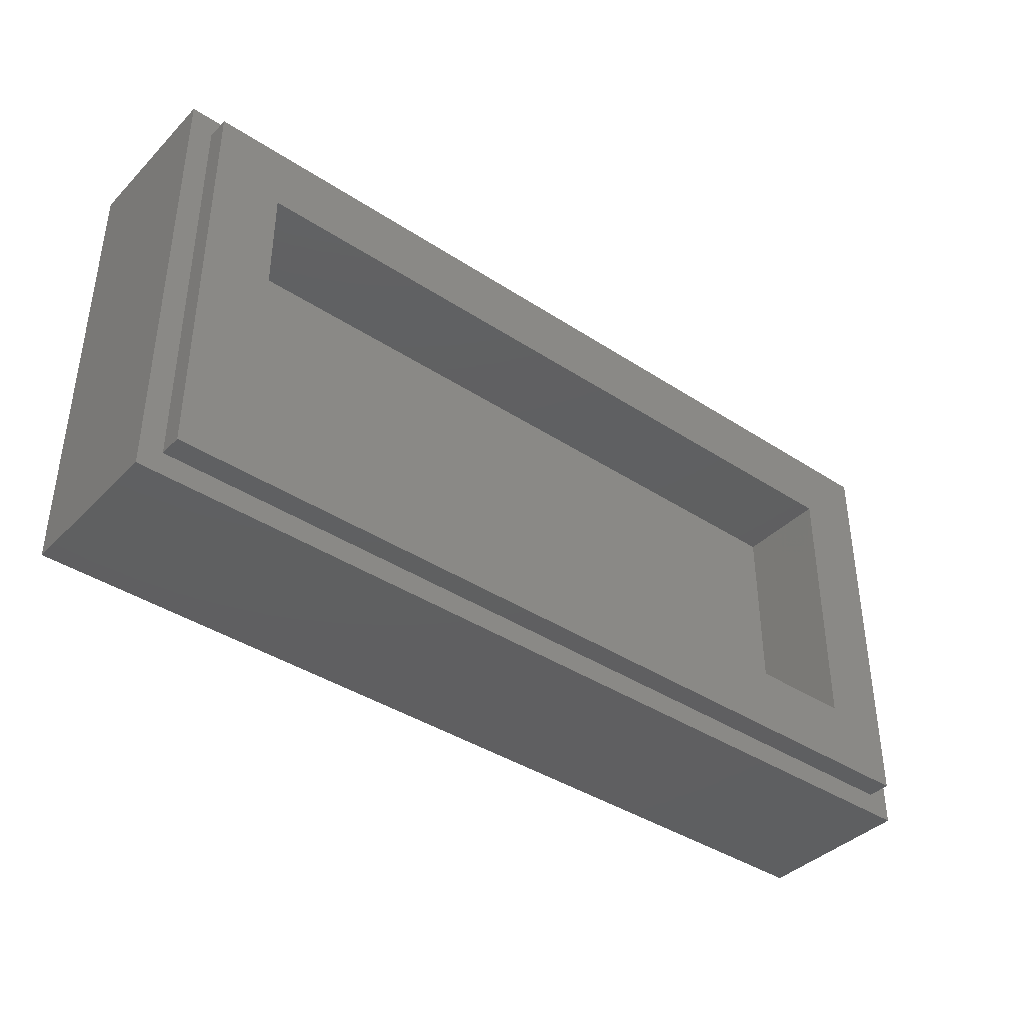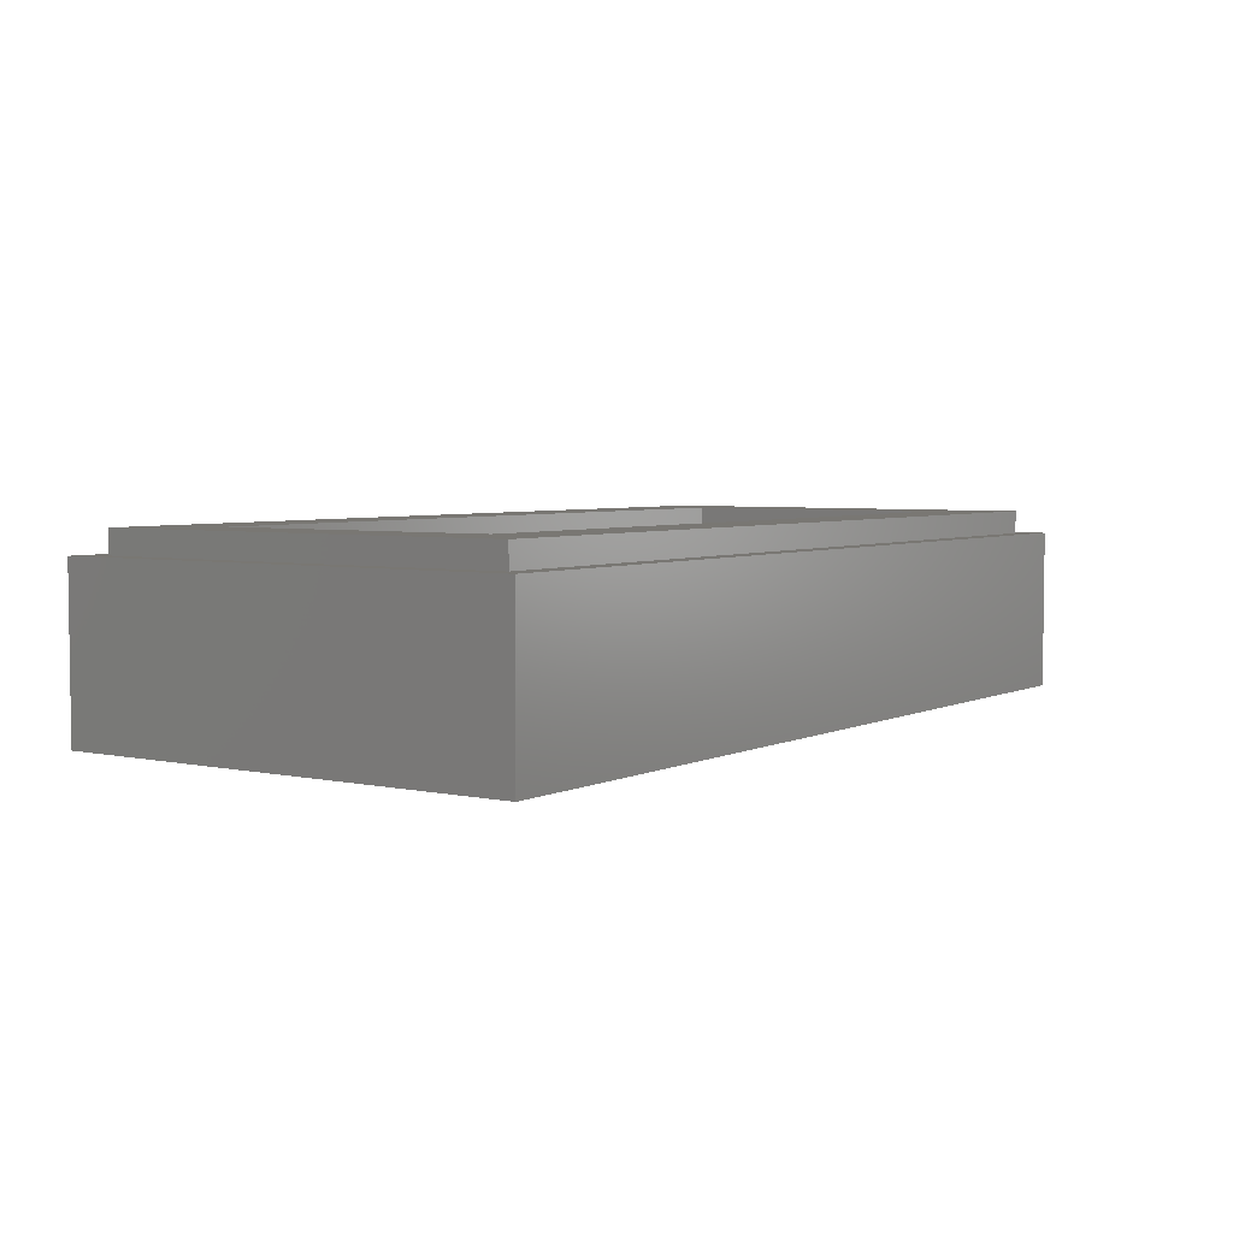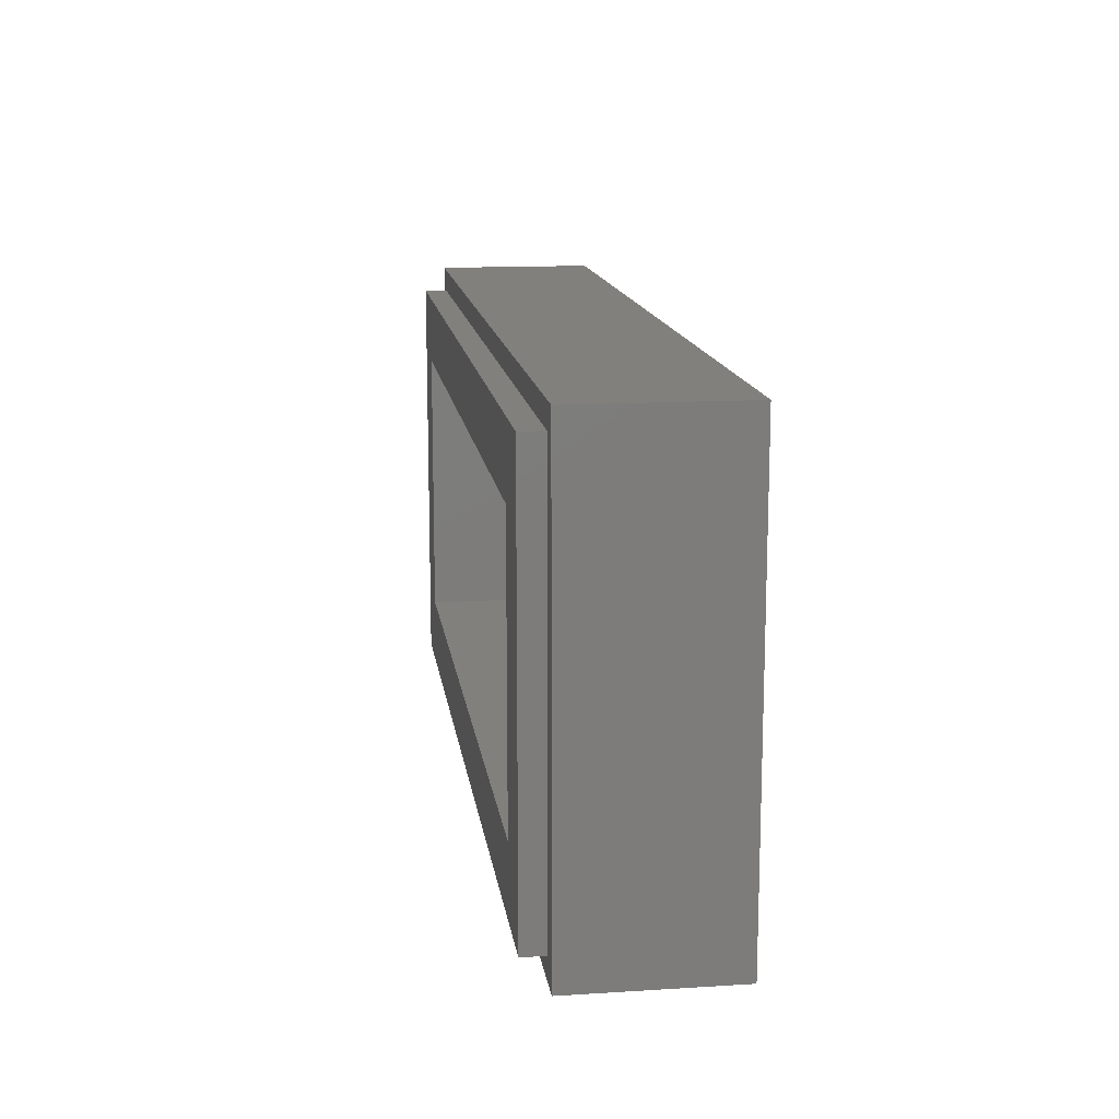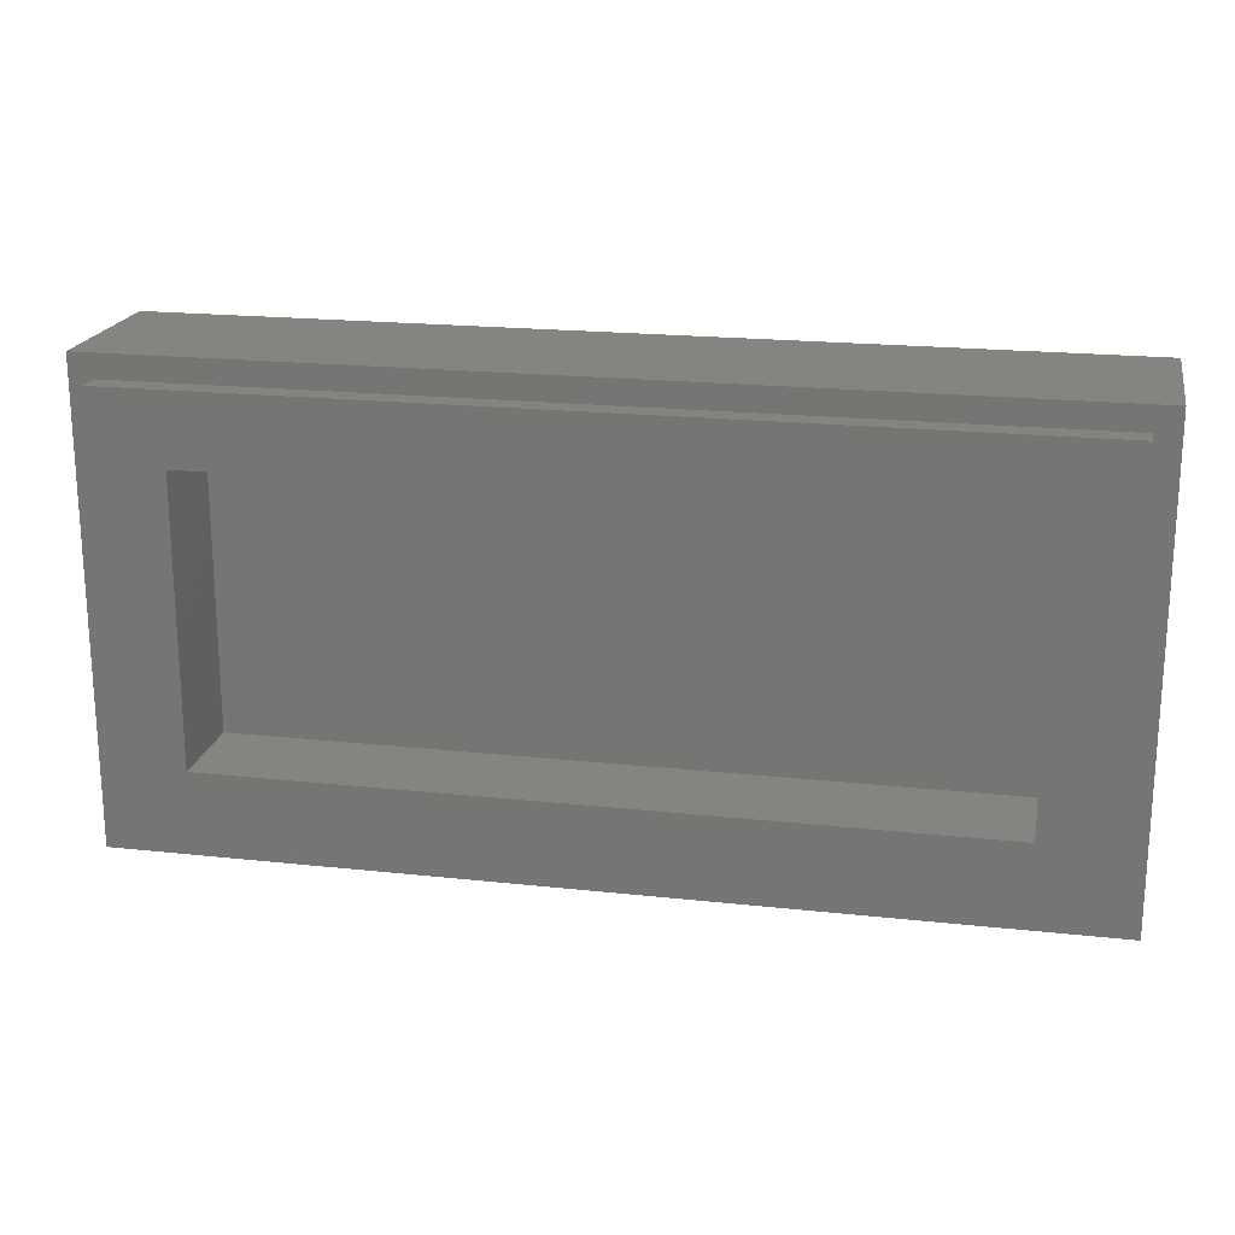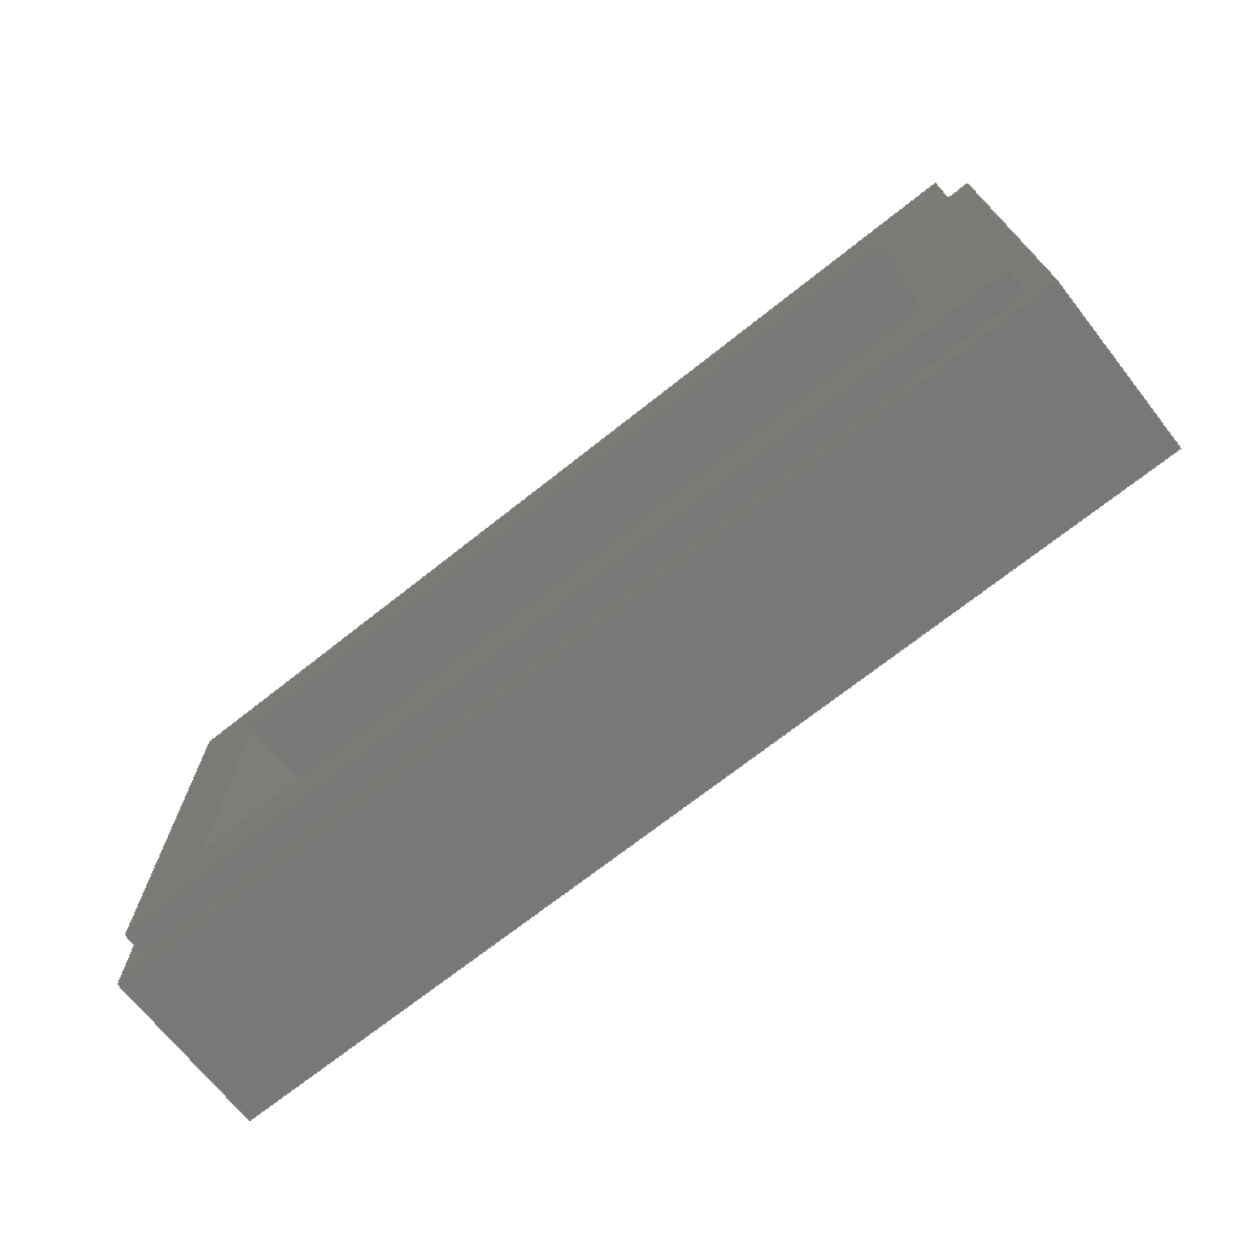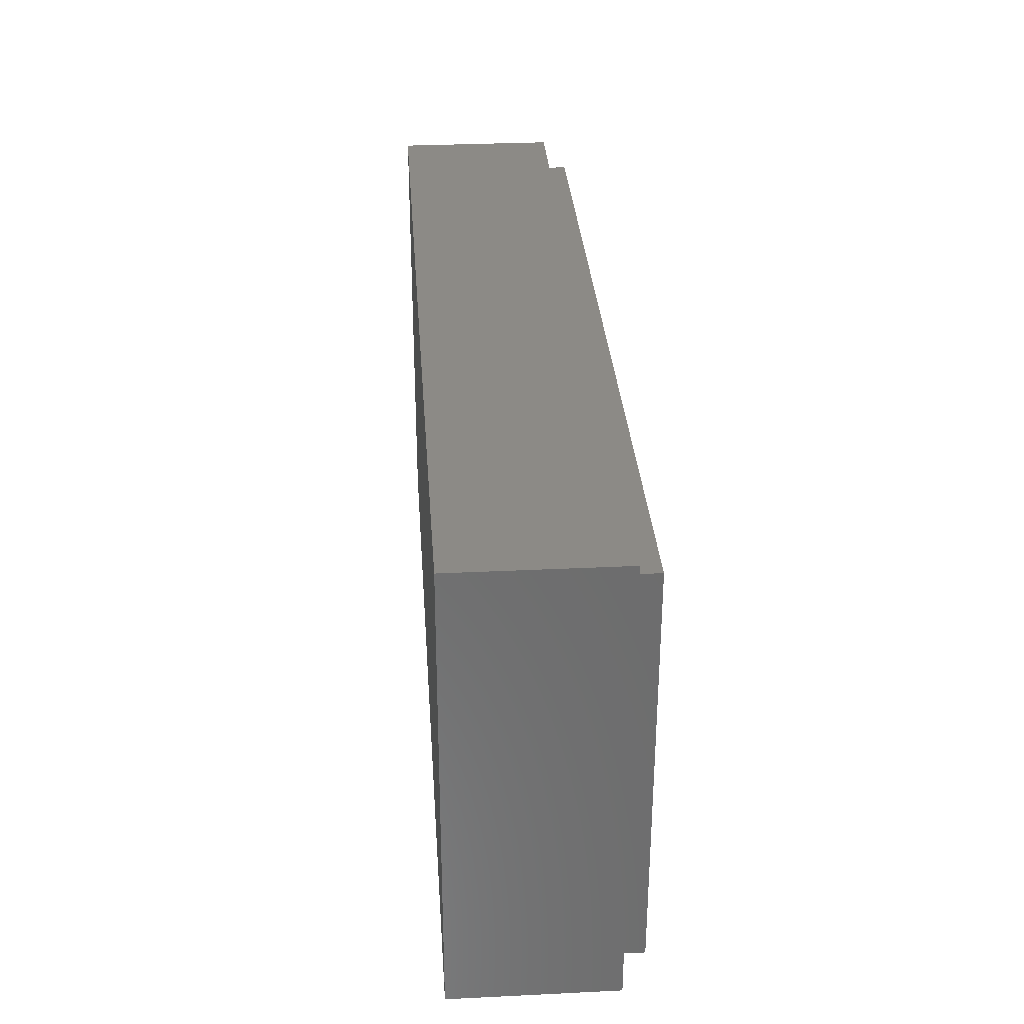
<metadata>
{"format":"stl","ext":"stl","renderer":"f3d","projection":"perspective","resolution":1024,"background":"white","views":[{"elev":-39.5,"azim":140.8,"up":"+Z"},{"elev":4.4,"azim":124.5,"up":"+Y"},{"elev":14.0,"azim":-97.8,"up":"+Z"},{"elev":19.8,"azim":-168.6,"up":"+Z"},{"elev":-70.8,"azim":-141.6,"up":"+Z"},{"elev":31.6,"azim":86.1,"up":"+Z"}]}
</metadata>
<code>
# stl→obj: 113 verts, 222 faces
v -0.044 0 -0.0228
v -0.0284 0 -0.0704
v 0.0408 0 -0.0652
v -0.0048 0 -0.0252
v 0.0344 0 -0.0228
v 0.1248 0 -0.0524
v 0.0708 0 -0.0152
v 0.1992 0 -0.028
v 0.1144 0 0.004
v 0.2964 0 0.0108
v 0.1416 0 0.0296
v 0.3852 0 0.0572
v 0.1468 0 0.0488
v 0.1416 0 0.068
v 0.4736 0 0.1124
v 0.1264 0 0.0856
v 0.548 0 0.1672
v 0.0868 0 0.1068
v 0.6084 0 0.2176
v 0.6612 0 0.2672
v 0.7208 0 0.3256
v 0.0344 0 0.1204
v -0.7344 0 0.3336
v -0.0048 0 0.1228
v -0.6736 0 0.2716
v -0.044 0 0.1204
v -0.0964 0 0.1068
v -0.62 0 0.22
v -0.136 0 0.0856
v -0.528 0 0.1464
v -0.4228 0 0.0672
v -0.1512 0 0.068
v -0.1564 0 0.0488
v -0.3272 0 0.0124
v -0.1512 0 0.0296
v -0.2388 0 -0.028
v -0.136 0 0.012
v -0.1696 0 -0.0516
v -0.0964 0 -0.0092
v -0.0992 0 -0.0636
v -0.8 0 0.4
v -0.7616 0 0.3396
v -0.756 0 0.3476
v -0.744 0 0.344
v 0.7336 0 0.3388
v 0.8 0 0.4
v 0.7408 0 0.3428
v 0.746 0 0.3392
v 0.7468 0 0.3304
v 0.7436 0 0.3164
v 0.8 0 -0.4
v 0.726 0 0.2876
v 0.6756 0 0.2316
v 0.624 0 0.18
v 0.554 0 0.1144
v 0.4892 0 0.0696
v 0.396 0 0.0084
v 0.288 0 -0.0496
v 0.2024 0 -0.0808
v 0.1036 0 -0.1044
v 0.0244 0 -0.1124
v -0.8 0 -0.4
v -0.0468 0 -0.11
v -0.1236 0 -0.0988
v -0.2016 0 -0.084
v -0.2768 0 -0.0576
v -0.3512 0 -0.0244
v -0.4516 0 0.0344
v -0.5616 0 0.1168
v -0.6508 0 0.202
v -0.7204 0 0.2796
v -0.7588 0 0.3264
v -0.124 0 0.0632
v -0.1284 0 0.0516
v -0.124 0 0.04
v -0.0048 0 0.0516
v -0.112 0 0.0288
v -0.0664 0 0.0124
v -0.0368 0 0.0076
v -0.0048 0 0.006
v 0.0272 0 0.0076
v 0.0568 0 0.0124
v 0.0924 0 0.024
v 0.1144 0 0.04
v 0.1188 0 0.0516
v 0.1144 0 0.0632
v 0.1024 0 0.0744
v 0.0696 0 0.0872
v 0.0272 0 0.0956
v -0.0048 0 0.0972
v -0.0368 0 0.0956
v -0.0792 0 0.0872
v -0.112 0 0.0744
v -0.76 0.32 0.36
v -0.64 0.32 0.24
v -0.64 0.32 -0.24
v -0.76 0.32 -0.36
v 0.76 0.32 -0.36
v 0.64 0.32 -0.24
v 0.64 0.32 0.24
v 0.76 0.32 0.36
v -0.8 0.28 0.4
v -0.76 0.28 0.36
v -0.76 0.28 -0.36
v -0.8 0.28 -0.4
v 0.8 0.28 -0.4
v 0.76 0.28 -0.36
v 0.76 0.28 0.36
v 0.8 0.28 0.4
v -0.64 0.16 0.24
v 0.64 0.16 0.24
v 0.64 0.16 -0.24
v -0.64 0.16 -0.24
f 1 2 3
f 3 4 1
f 5 4 3
f 5 3 6
f 6 7 5
f 7 6 8
f 8 9 7
f 9 8 10
f 10 11 9
f 11 10 12
f 12 13 11
f 14 13 12
f 14 12 15
f 15 16 14
f 16 15 17
f 17 18 16
f 17 19 20
f 20 18 17
f 20 21 22
f 22 18 20
f 22 21 23
f 23 24 22
f 23 25 26
f 26 24 23
f 25 27 26
f 27 25 28
f 28 29 27
f 28 30 31
f 31 29 28
f 29 31 32
f 32 31 33
f 33 31 34
f 34 35 33
f 35 34 36
f 36 37 35
f 36 38 39
f 39 37 36
f 38 40 1
f 1 39 38
f 1 40 2
f 41 42 43
f 43 44 45
f 45 41 43
f 46 47 48
f 46 48 49
f 49 50 51
f 51 46 49
f 50 52 51
f 52 53 51
f 53 54 51
f 54 55 51
f 55 56 51
f 56 57 51
f 57 58 51
f 58 59 51
f 59 60 51
f 60 61 62
f 62 51 60
f 63 62 61
f 64 62 63
f 65 62 64
f 66 62 65
f 67 62 66
f 68 62 67
f 69 62 68
f 70 62 69
f 71 62 70
f 72 62 71
f 72 42 41
f 41 62 72
f 47 46 41
f 41 45 47
f 23 21 45
f 45 44 23
f 72 71 23
f 23 43 72
f 23 71 70
f 70 25 23
f 25 70 69
f 69 28 25
f 28 69 68
f 68 30 28
f 30 68 67
f 67 31 30
f 31 67 34
f 34 67 66
f 66 36 34
f 66 65 38
f 38 36 66
f 65 64 40
f 40 38 65
f 64 63 2
f 2 40 64
f 63 61 3
f 3 2 63
f 61 60 6
f 6 3 61
f 60 59 8
f 8 6 60
f 59 58 10
f 10 8 59
f 58 57 12
f 12 10 58
f 57 56 15
f 15 12 57
f 56 55 17
f 17 15 56
f 55 54 19
f 19 17 55
f 54 53 20
f 20 19 54
f 53 52 21
f 21 20 53
f 52 50 45
f 45 21 52
f 50 49 48
f 48 45 50
f 47 45 48
f 43 23 44
f 43 42 72
f 73 74 75
f 75 76 73
f 75 77 78
f 78 76 75
f 78 79 80
f 80 76 78
f 80 81 82
f 82 76 80
f 82 83 84
f 84 76 82
f 84 85 86
f 86 76 84
f 86 87 88
f 88 76 86
f 88 89 90
f 90 76 88
f 90 91 92
f 92 76 90
f 92 93 73
f 73 76 92
f 91 90 24
f 24 26 91
f 90 89 22
f 22 24 90
f 89 88 18
f 18 22 89
f 88 87 16
f 16 18 88
f 87 86 14
f 14 16 87
f 86 85 13
f 13 14 86
f 84 11 13
f 13 85 84
f 27 92 91
f 91 26 27
f 83 9 11
f 11 84 83
f 82 7 9
f 9 83 82
f 81 5 7
f 7 82 81
f 4 5 81
f 81 80 4
f 1 4 80
f 80 79 1
f 39 1 79
f 79 78 39
f 37 39 78
f 78 77 37
f 35 37 77
f 77 75 35
f 35 75 74
f 74 33 35
f 33 74 73
f 73 32 33
f 32 73 93
f 93 29 32
f 29 93 92
f 92 27 29
f 94 95 96
f 94 96 97
f 98 99 100
f 98 100 101
f 101 100 95
f 101 95 94
f 97 96 99
f 97 99 98
f 102 103 104
f 102 104 105
f 106 107 108
f 106 108 109
f 109 108 103
f 109 103 102
f 105 104 107
f 105 107 106
f 102 41 46
f 102 46 109
f 105 62 41
f 105 41 102
f 106 51 62
f 106 62 105
f 109 46 51
f 109 51 106
f 94 103 108
f 94 108 101
f 97 104 103
f 97 103 94
f 98 107 104
f 98 104 97
f 101 108 107
f 101 107 98
f 110 111 112
f 110 112 113
f 110 95 100
f 110 100 111
f 113 96 95
f 113 95 110
f 112 99 96
f 112 96 113
f 111 100 99
f 111 99 112

</code>
